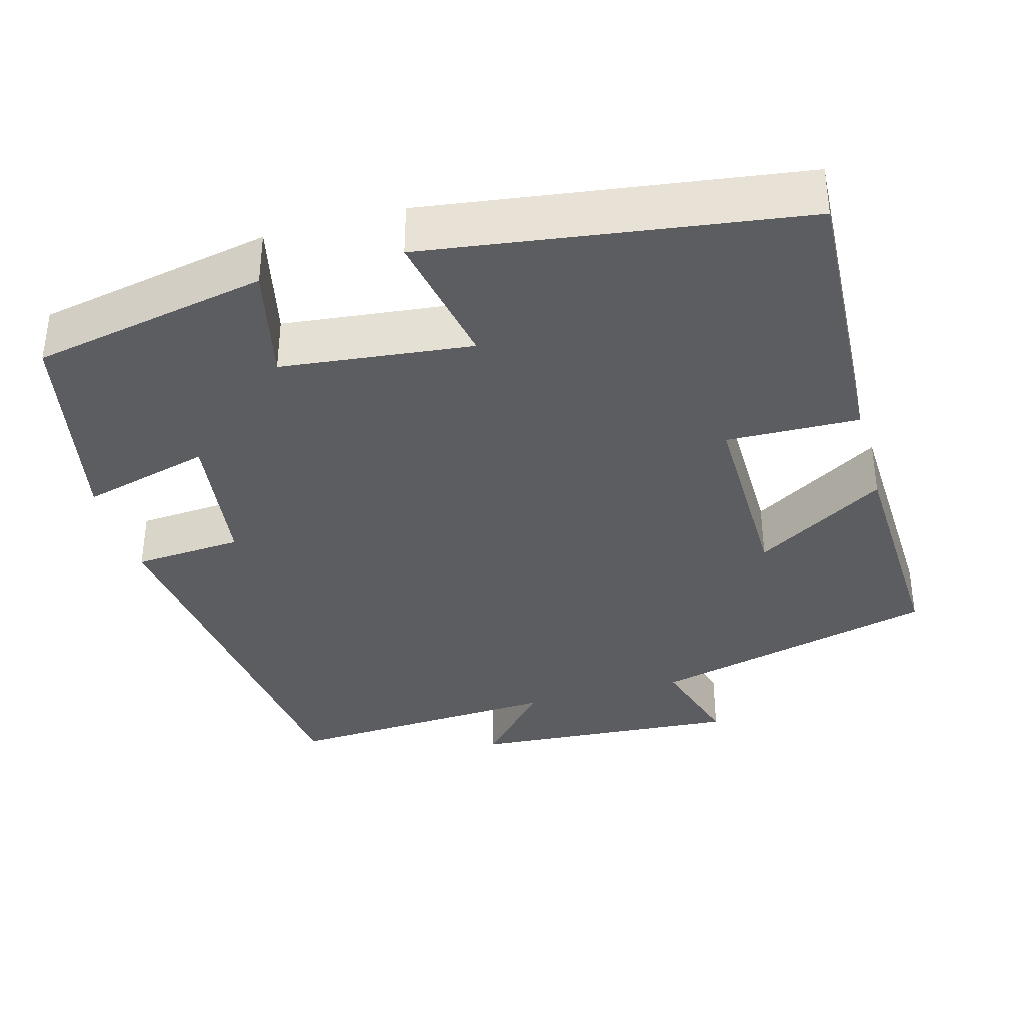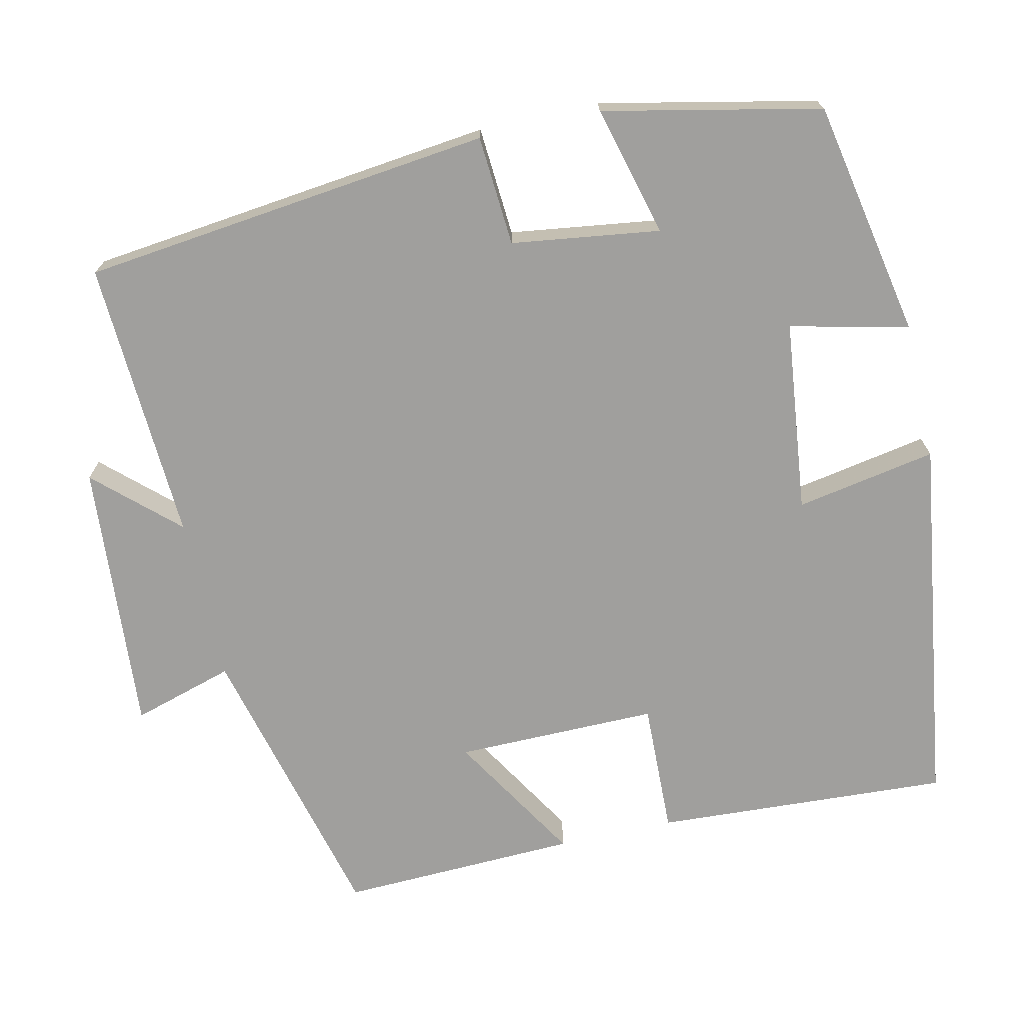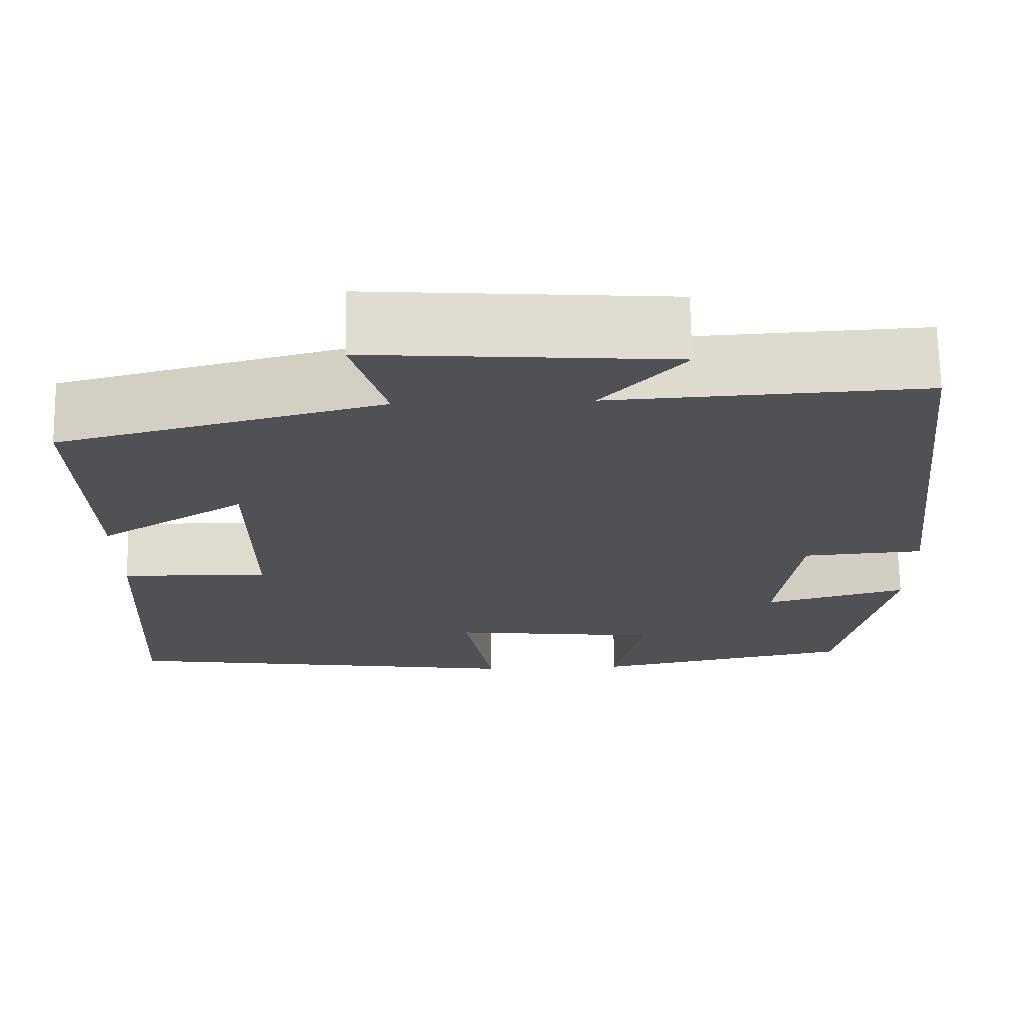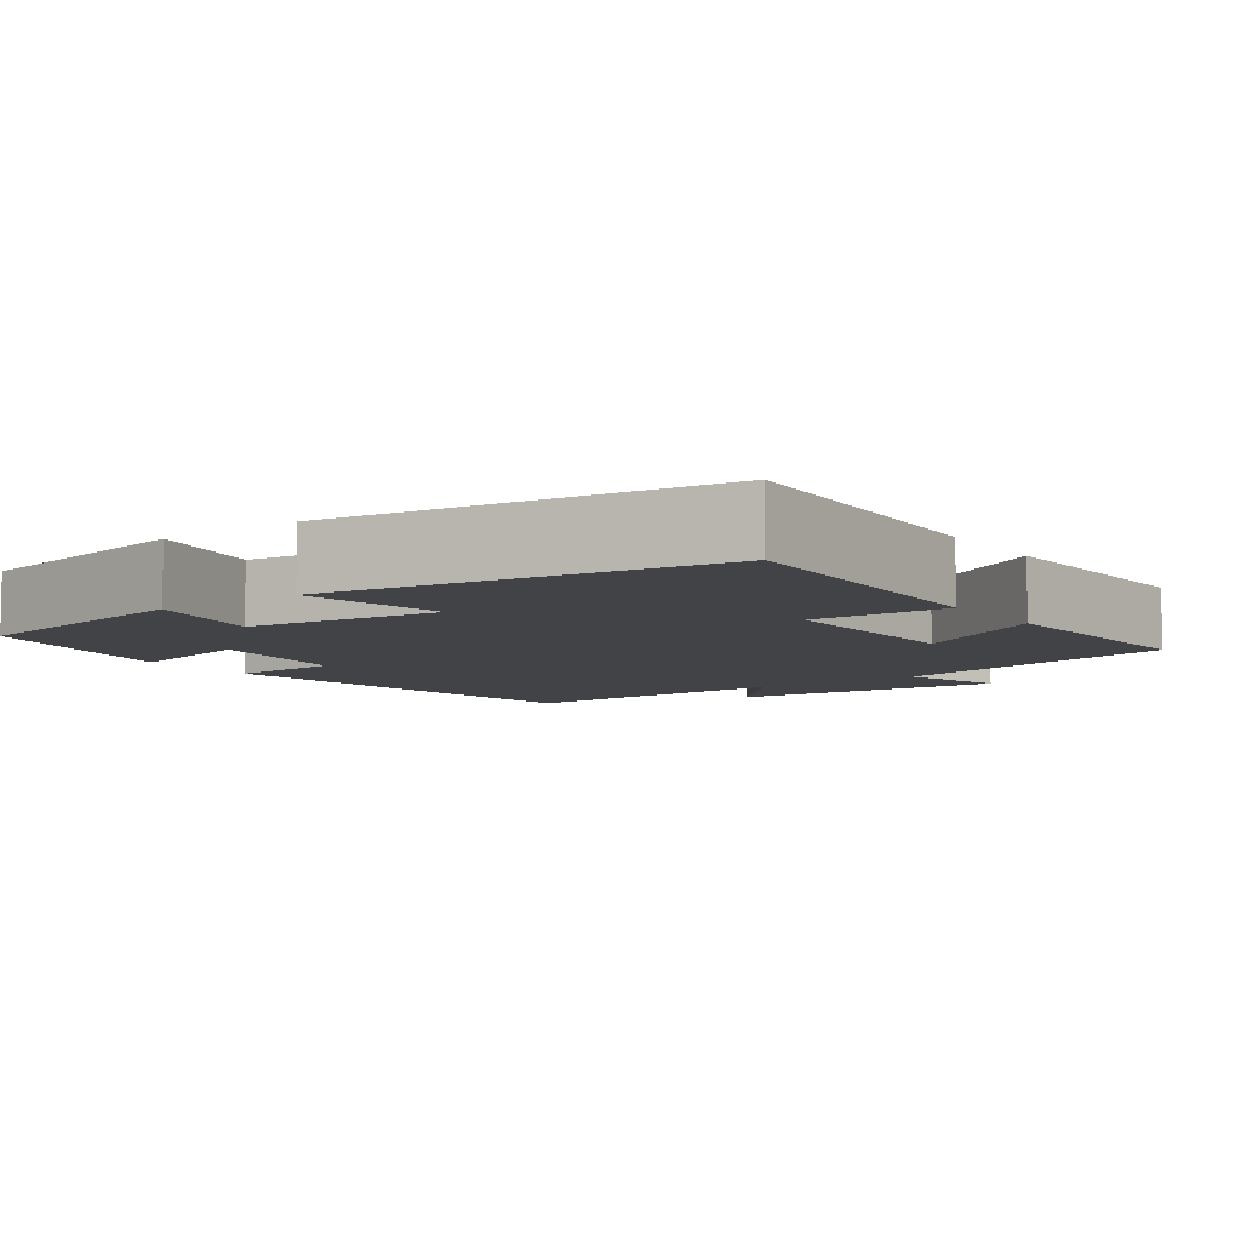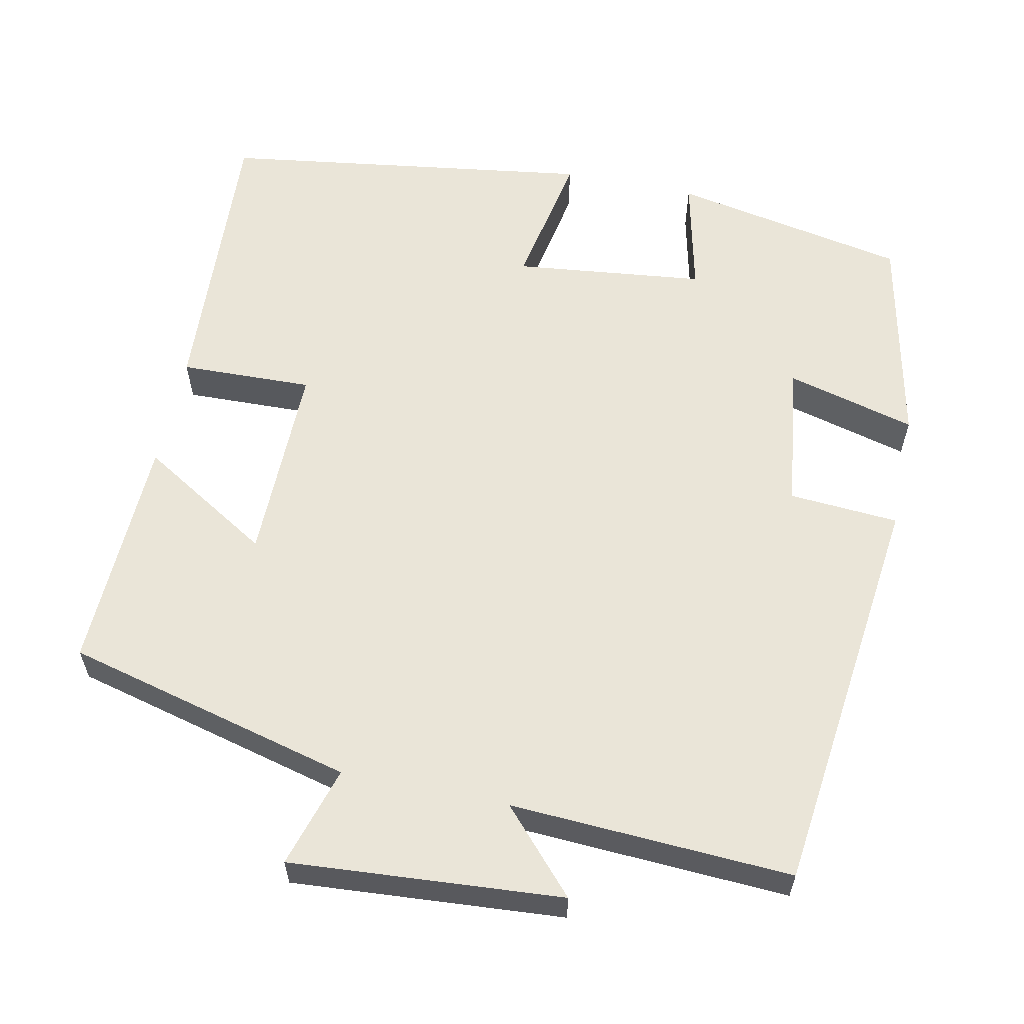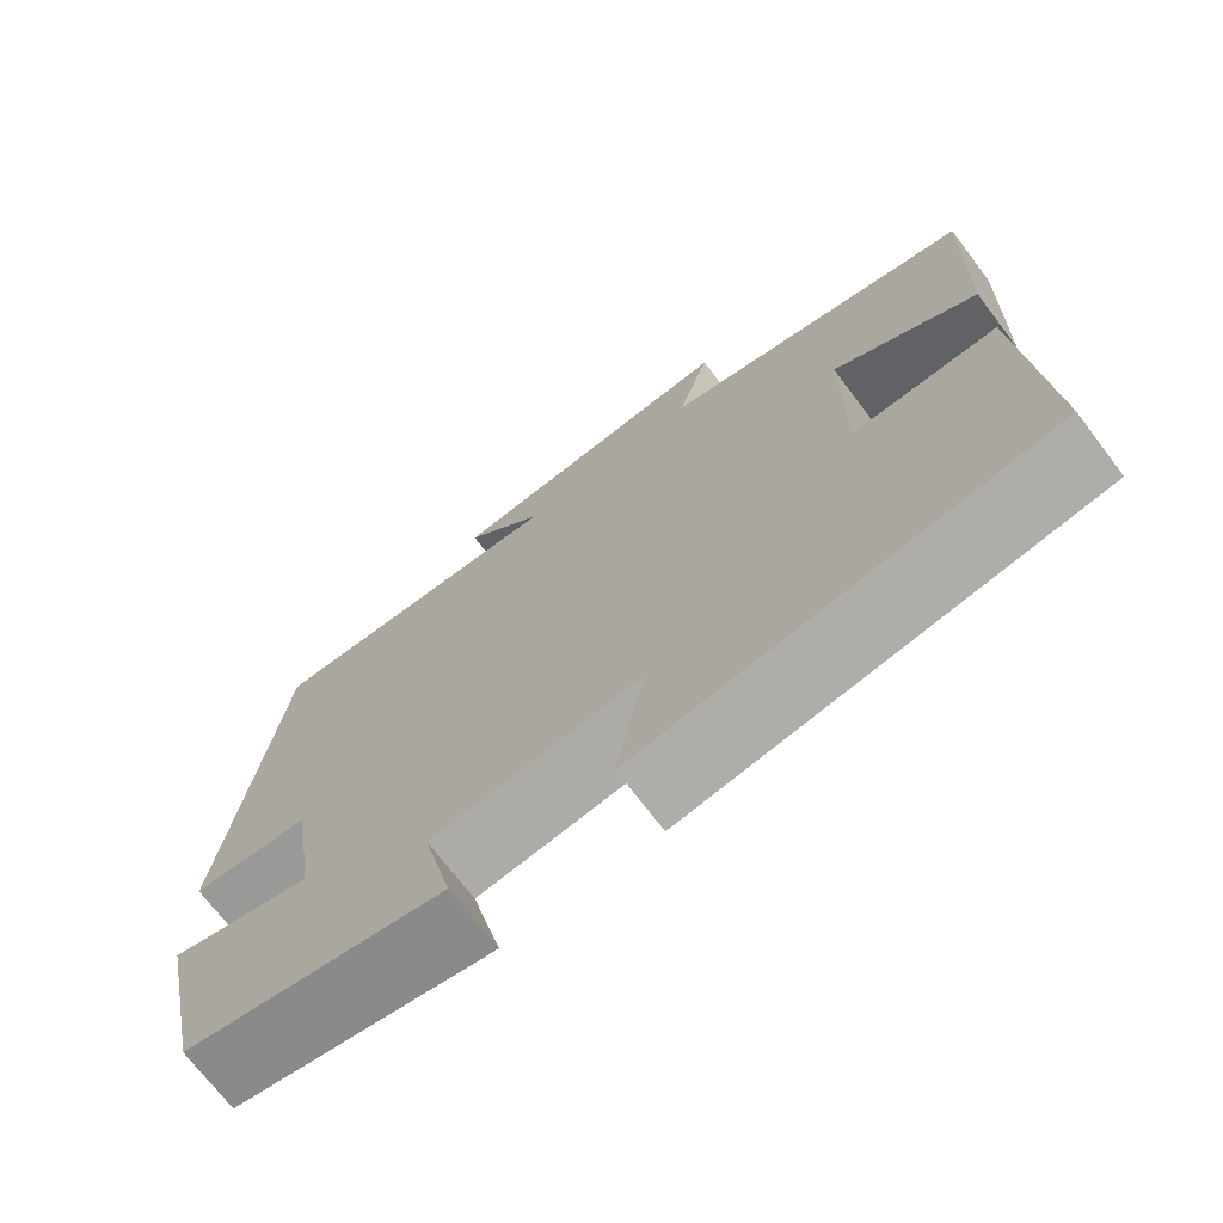
<metadata>
{"format":"obj","ext":"obj","renderer":"f3d","projection":"perspective","resolution":1024,"background":"white","views":[{"elev":-36.2,"azim":-164.3,"up":"+Y"},{"elev":-71.3,"azim":102.6,"up":"+Y"},{"elev":70.0,"azim":-1.0,"up":"+Z"},{"elev":-7.1,"azim":-144.2,"up":"+Y"},{"elev":59.6,"azim":11.8,"up":"+Y"},{"elev":-71.8,"azim":-142.7,"up":"+Z"}]}
</metadata>
<code>
v -0.511 0.07 0.406
v -0.139 0.07 0.5
v -0.178 0.07 0.63
v 0.172 0.07 0.604
v 0.077 0.07 0.5
v 0.439 0.07 0.519
v 0.5 0.07 -0.007
v 0.359 0.07 -0.017
v 0.333 0.07 -0.207
v 0.5 0.07 -0.163
v 0.441 0.07 -0.441
v 0.137 0.07 -0.5
v 0.172 0.07 -0.348
v -0.074 0.07 -0.32
v -0.041 0.07 -0.5
v -0.521 0.07 -0.431
v -0.5 0.07 -0.052
v -0.329 0.07 -0.057
v -0.331 0.07 0.203
v -0.5 0.07 0.1
v -0.511 0 0.406
v -0.139 0 0.5
v -0.178 0 0.63
v 0.172 0 0.604
v 0.077 0 0.5
v 0.439 0 0.519
v 0.5 0 -0.007
v 0.359 0 -0.017
v 0.333 0 -0.207
v 0.5 0 -0.163
v 0.441 0 -0.441
v 0.137 0 -0.5
v 0.172 0 -0.348
v -0.074 0 -0.32
v -0.041 0 -0.5
v -0.521 0 -0.431
v -0.5 0 -0.052
v -0.329 0 -0.057
v -0.331 0 0.203
v -0.5 0 0.1
f 19 20 1 2
f 18 19 2
f 16 17 18
f 15 16 18
f 14 15 18
f 13 14 18 2
f 11 12 13
f 10 11 13
f 9 10 13
f 13 2 3
f 9 13 3
f 8 9 3
f 5 6 7 8
f 5 8 3
f 3 4 5
f 22 21 40 39
f 22 39 38
f 38 37 36
f 38 36 35
f 38 35 34
f 22 38 34 33
f 33 32 31
f 33 31 30
f 33 30 29
f 23 22 33
f 23 33 29
f 23 29 28
f 28 27 26 25
f 23 28 25
f 25 24 23
f 1 21 22 2
f 2 22 23 3
f 3 23 24 4
f 4 24 25 5
f 5 25 26 6
f 6 26 27 7
f 7 27 28 8
f 8 28 29 9
f 9 29 30 10
f 10 30 31 11
f 11 31 32 12
f 12 32 33 13
f 13 33 34 14
f 14 34 35 15
f 15 35 36 16
f 16 36 37 17
f 17 37 38 18
f 18 38 39 19
f 19 39 40 20
f 20 40 21 1

</code>
